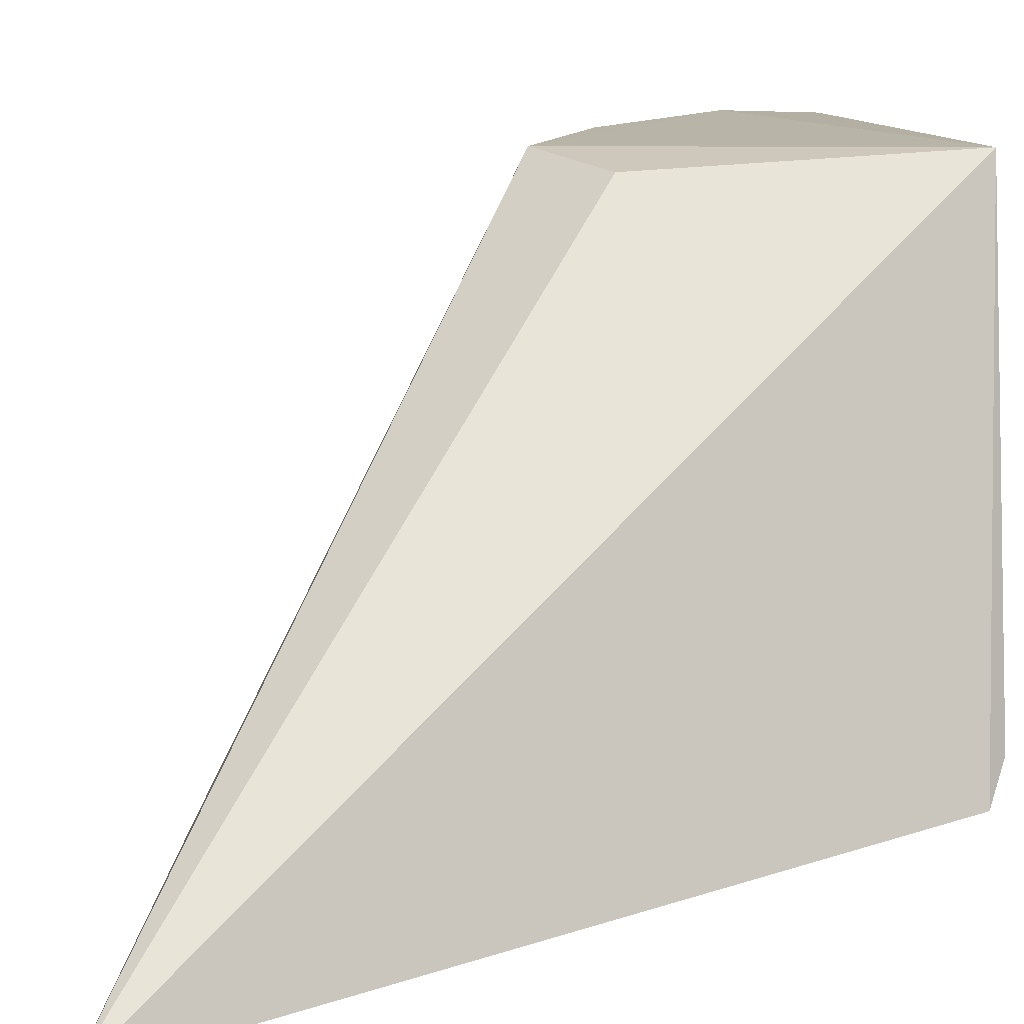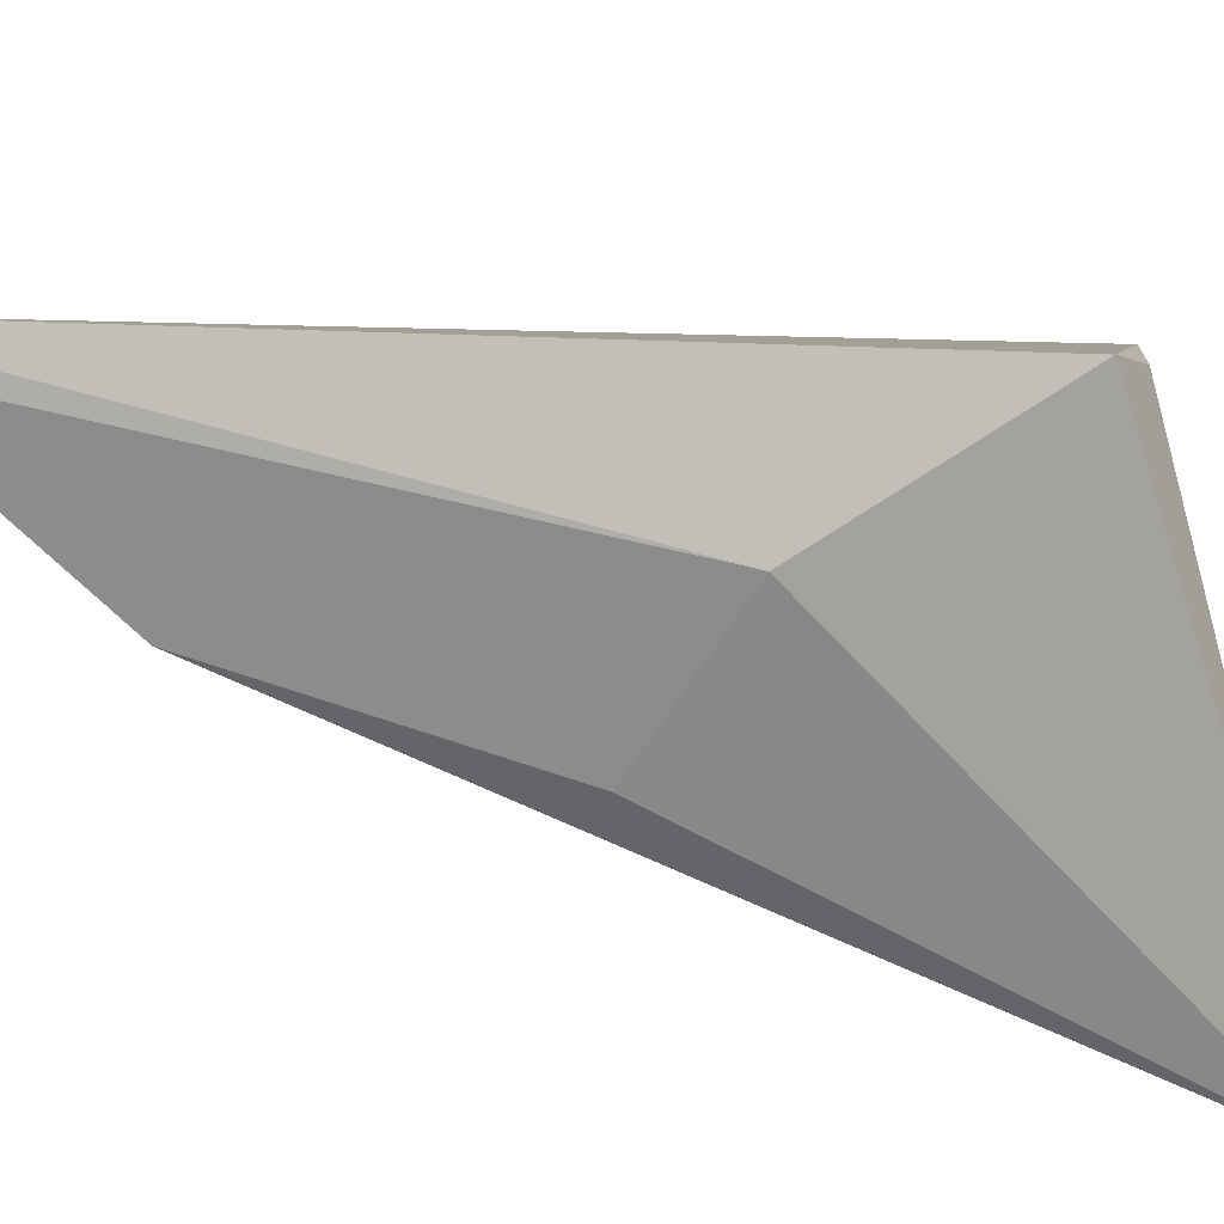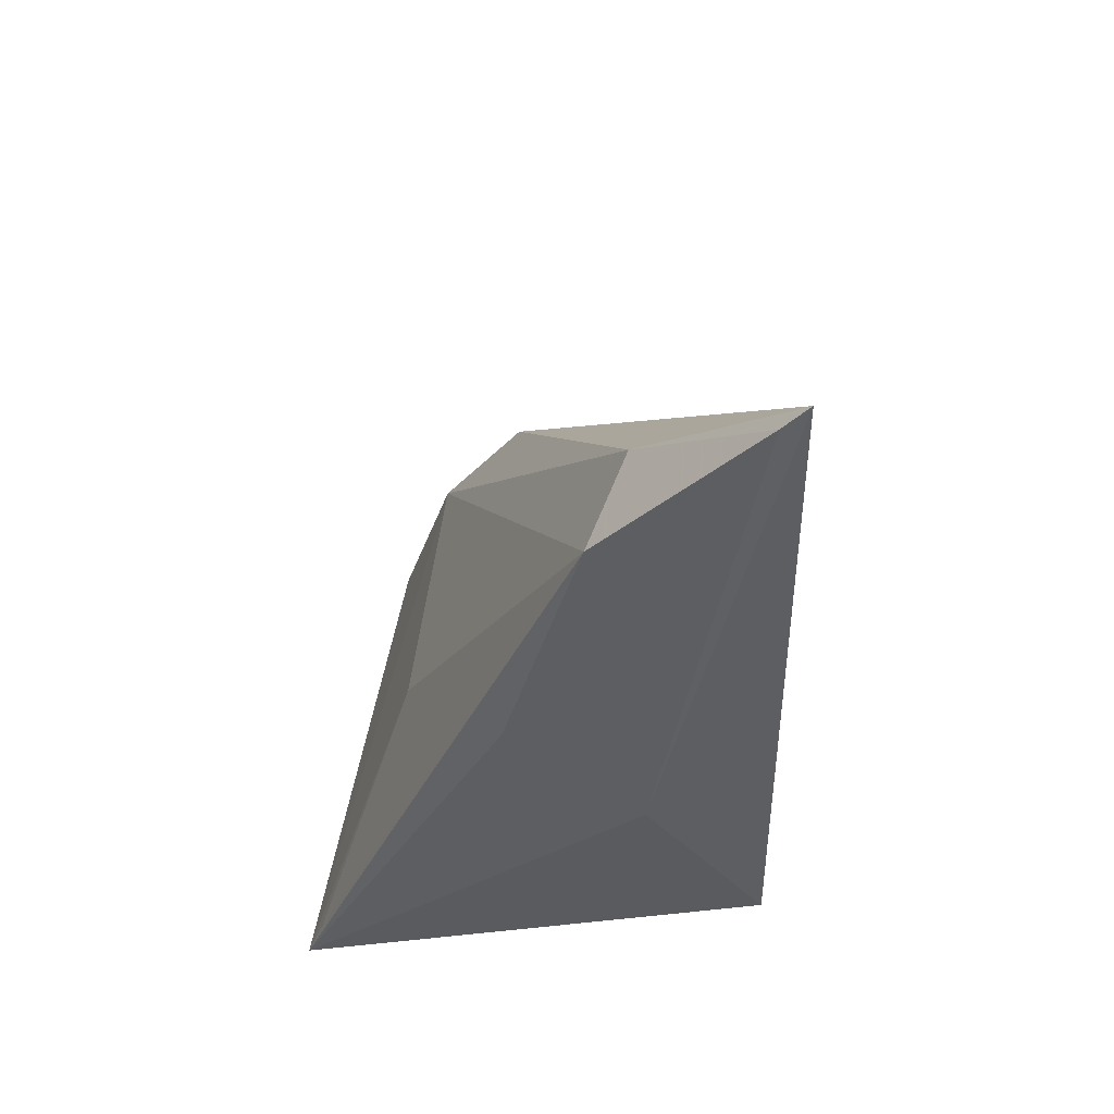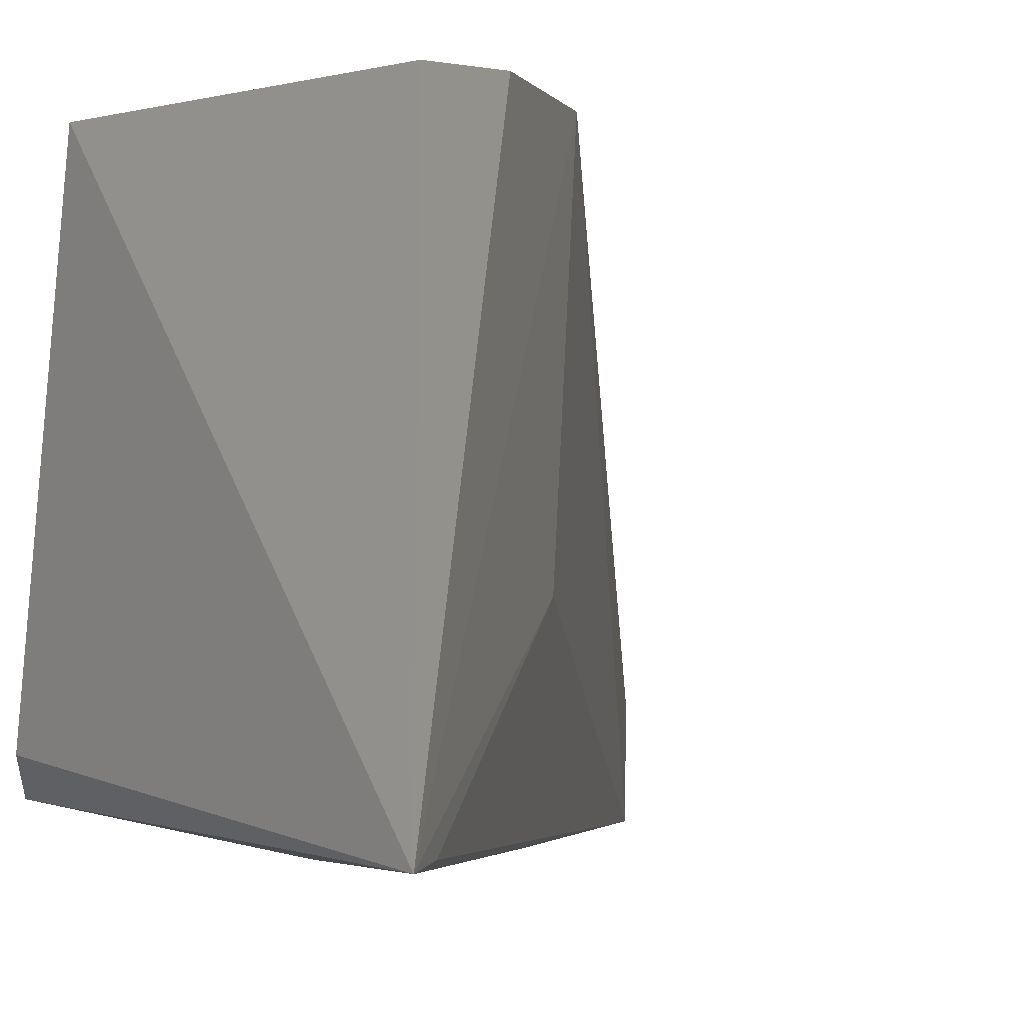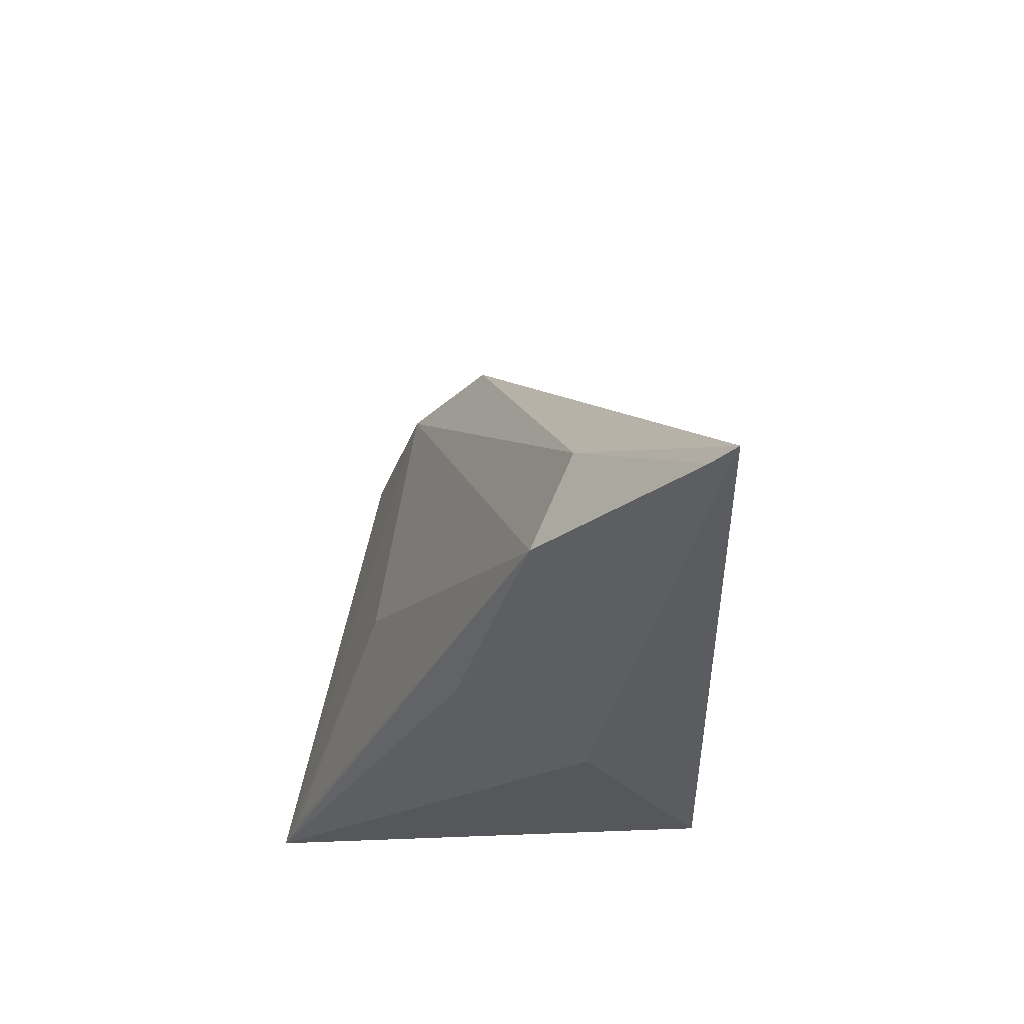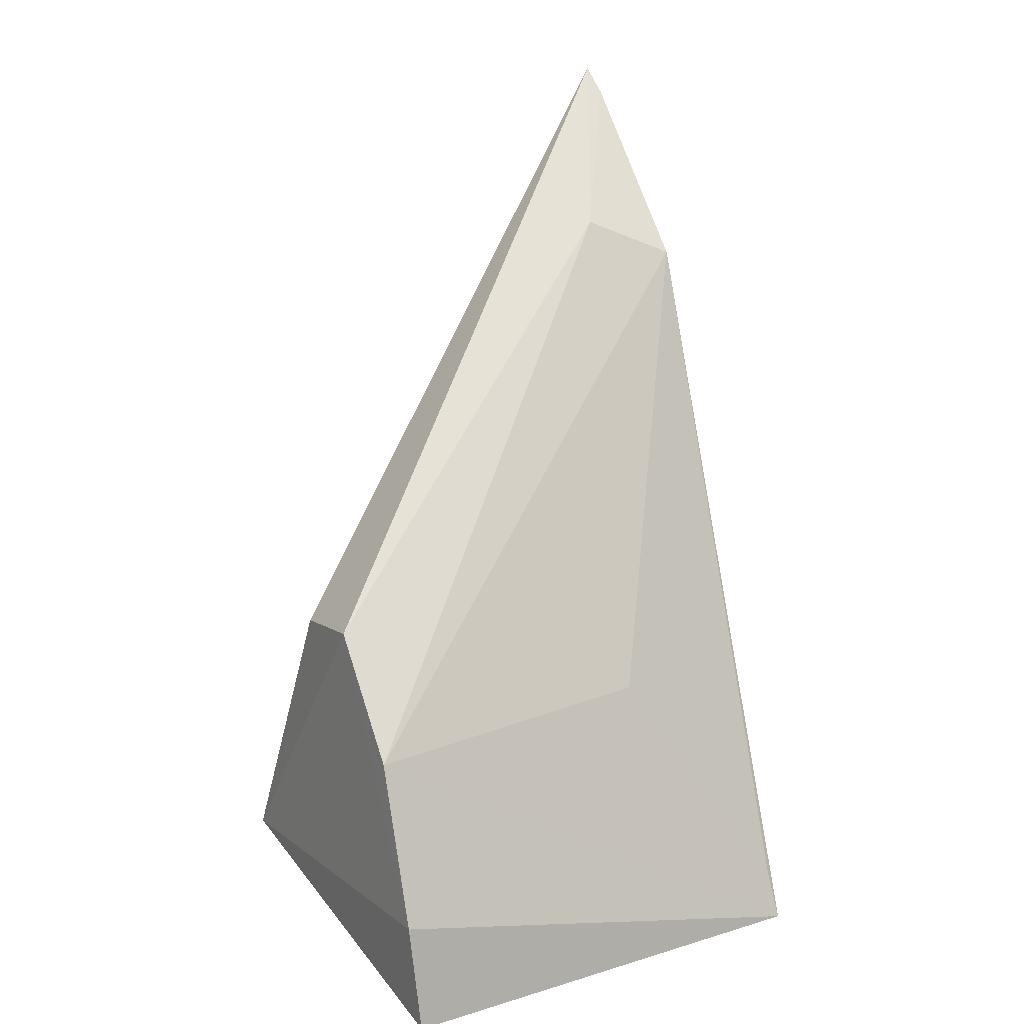
<metadata>
{"format":"obj","ext":"obj","renderer":"f3d","projection":"perspective","resolution":1024,"background":"white","views":[{"elev":10.6,"azim":60.9,"up":"+Y"},{"elev":-69.1,"azim":86.7,"up":"+Y"},{"elev":43.0,"azim":9.1,"up":"+Z"},{"elev":1.2,"azim":-145.0,"up":"+Y"},{"elev":49.2,"azim":10.5,"up":"+Z"},{"elev":17.6,"azim":-123.8,"up":"+Z"}]}
</metadata>
<code>
v 0.002729 0.03539 0.1131
v 0.001918 0.03597 0.1119
v 0.002569 0.04043 0.06183
v -0.03244 0.07478 0.04917
v -0.02118 0.0742 0.07624
v -0.03279 0.04095 0.04819
v -0.008547 0.04311 0.102
v -0.006796 0.0743 0.05533
v -0.02749 0.07467 0.06825
v -0.005849 0.03648 0.07504
v -0.01036 0.03645 0.09907
v -0.0141 0.07318 0.07491
v 0.001476 0.04294 0.06002
v -0.03151 0.07517 0.05701
v 0.0009668 0.03525 0.1113
v -0.01593 0.03728 0.08059
v -0.02601 0.05149 0.06845
v -0.03148 0.04106 0.05158
f 7 1 5
f 8 1 3
f 8 6 4
f 9 7 5
f 10 6 3
f 10 3 1
f 11 7 9
f 12 8 5
f 12 5 1
f 12 1 8
f 13 8 3
f 13 3 6
f 13 6 8
f 14 4 6
f 14 6 9
f 14 8 4
f 14 9 5
f 14 5 8
f 15 1 7
f 15 7 11
f 15 11 10
f 15 10 1
f 16 11 6
f 16 6 10
f 16 10 11
f 17 11 9
f 17 9 6
f 18 17 6
f 18 6 11
f 18 11 17

</code>
